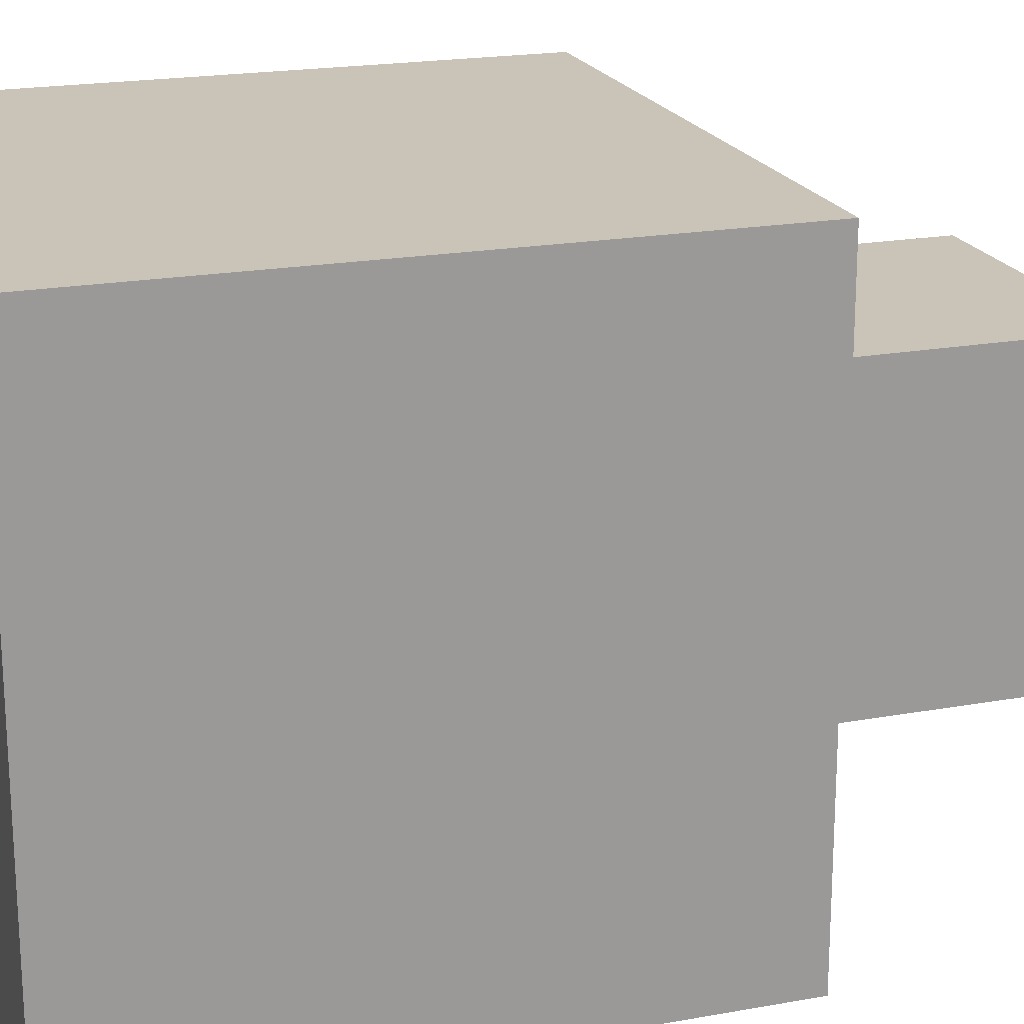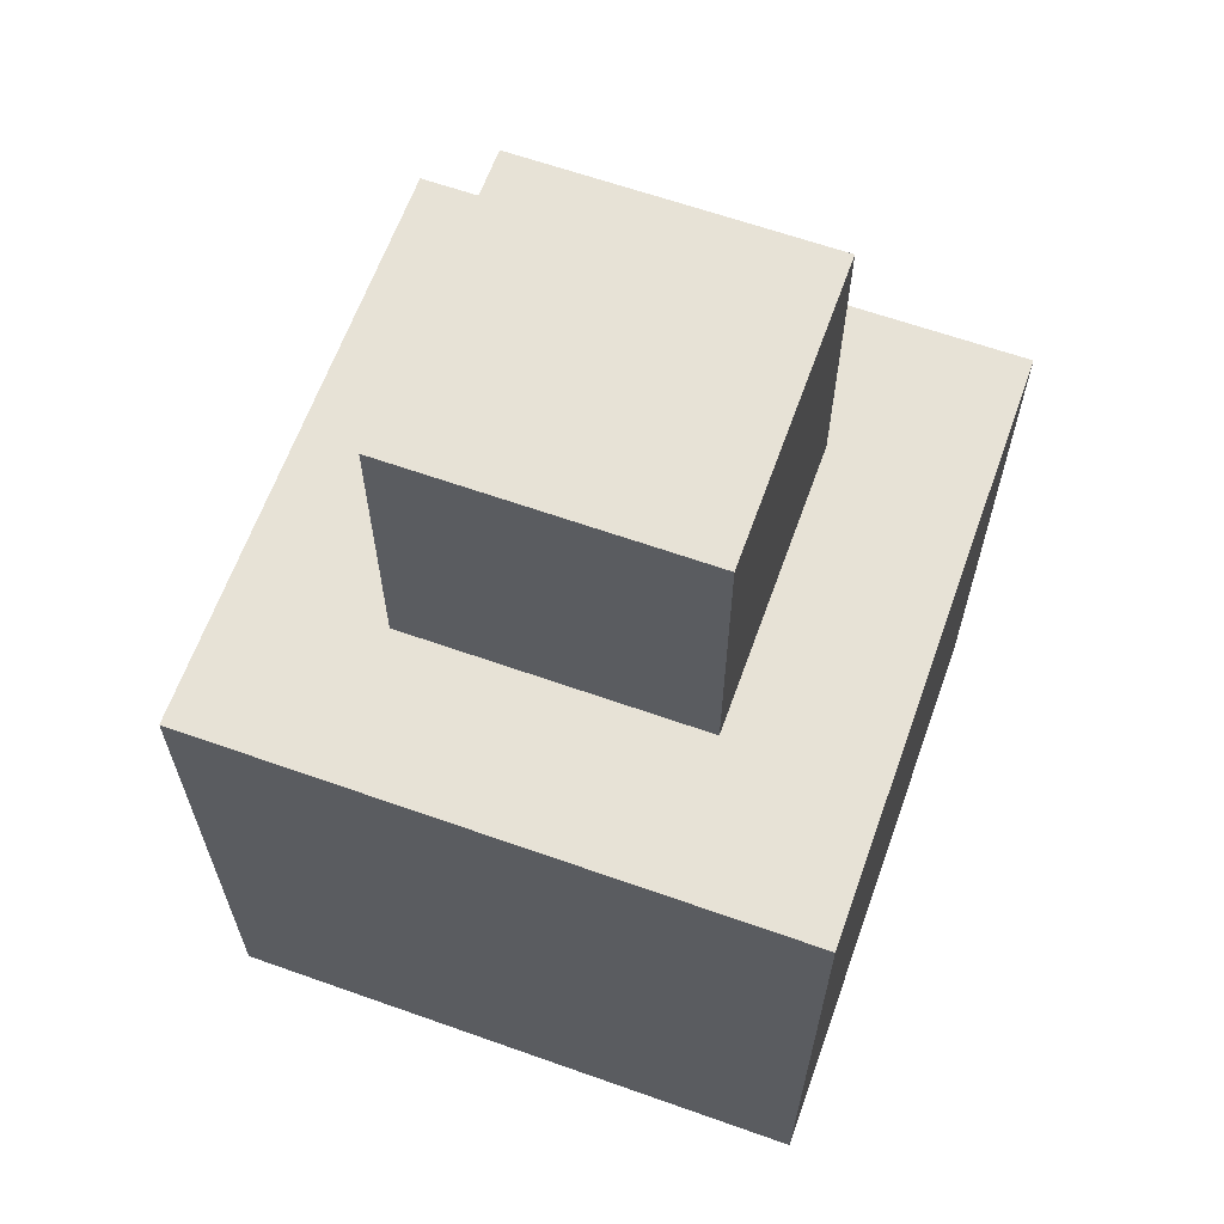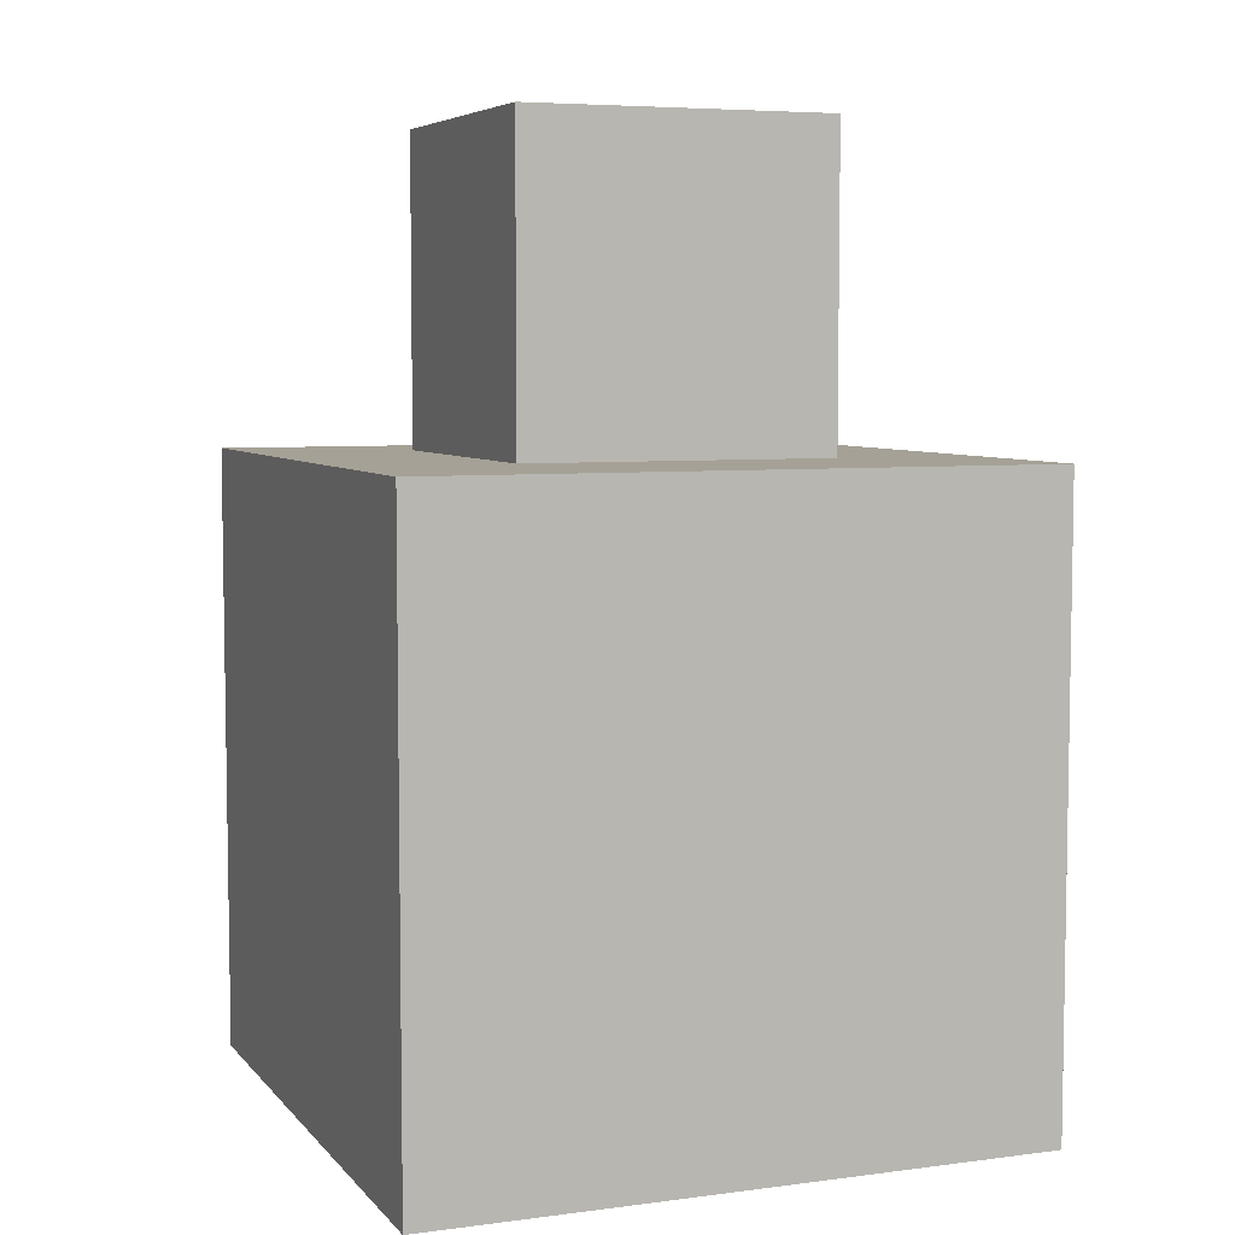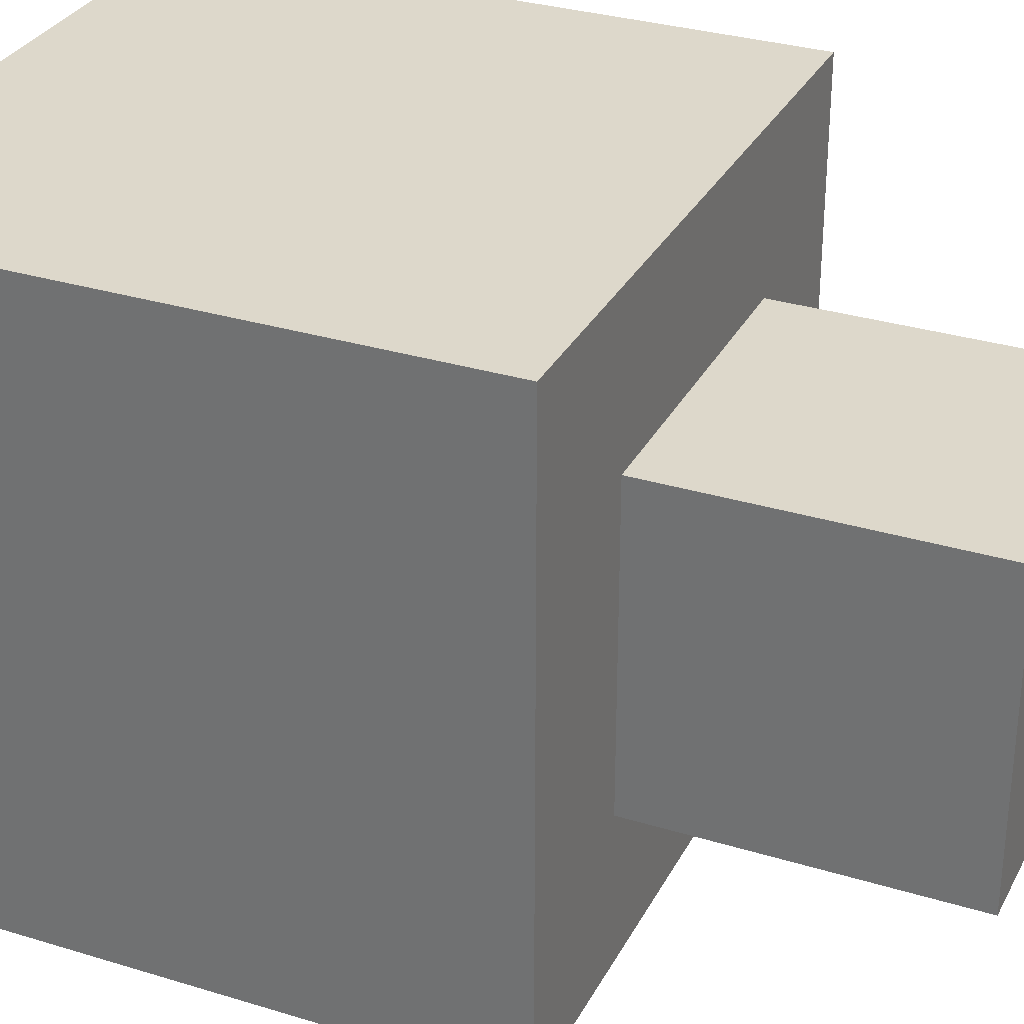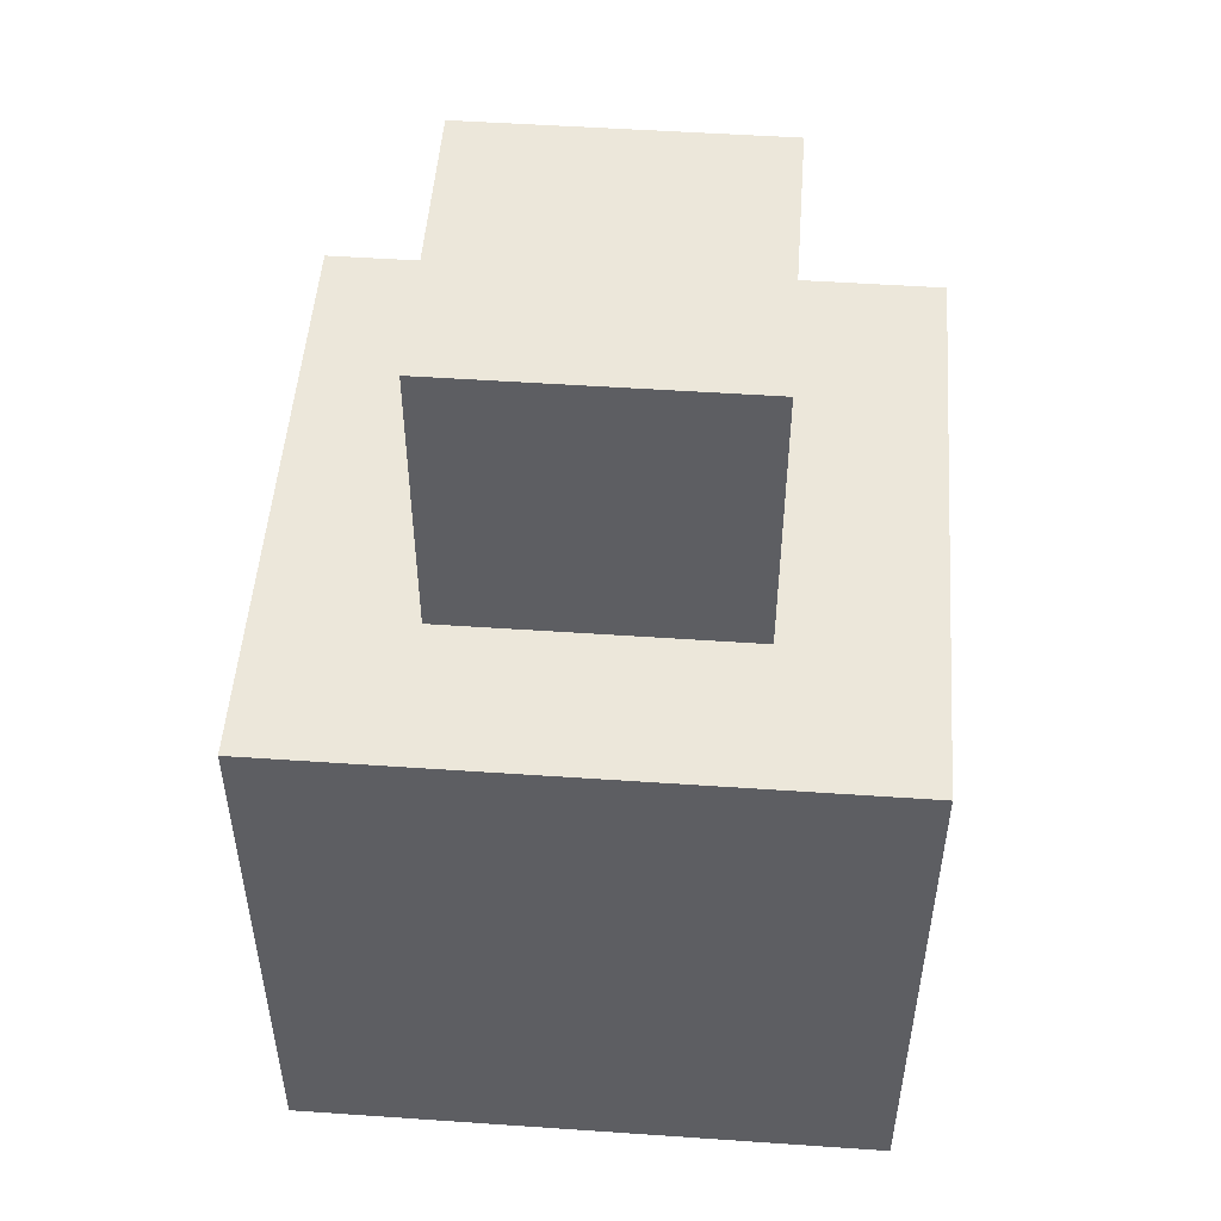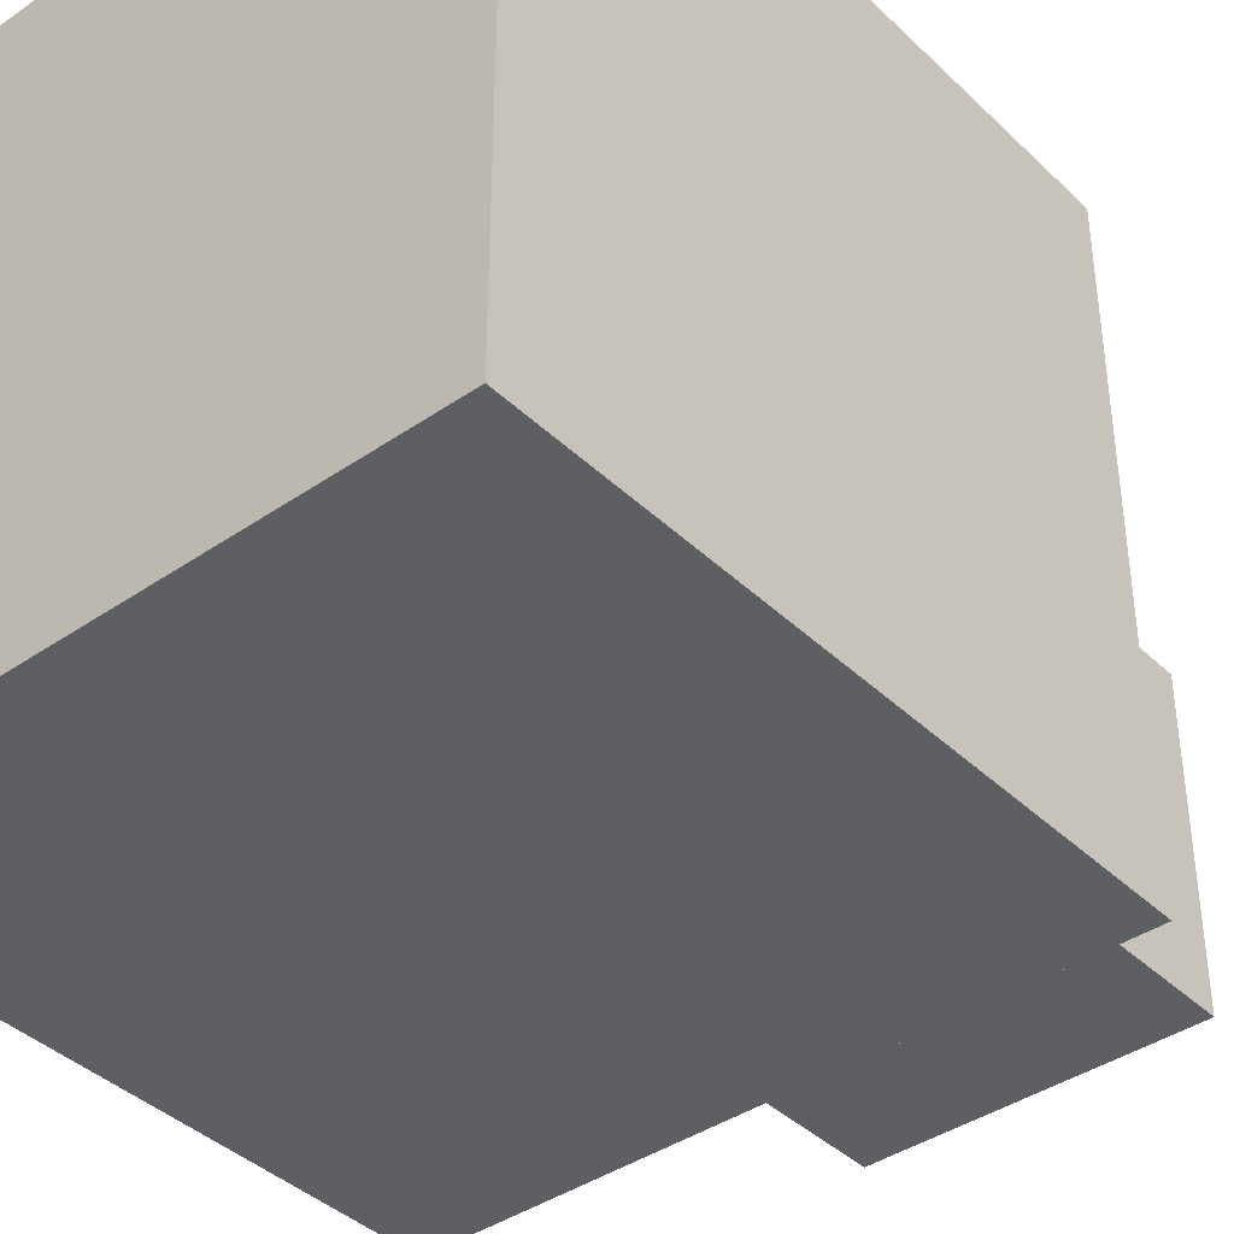
<metadata>
{"format":"obj","ext":"obj","renderer":"f3d","projection":"perspective","resolution":1024,"background":"white","views":[{"elev":20.0,"azim":-108.5,"up":"+Y"},{"elev":63.5,"azim":-160.3,"up":"+Z"},{"elev":6.0,"azim":68.6,"up":"+Z"},{"elev":31.1,"azim":-66.3,"up":"+Y"},{"elev":50.6,"azim":-175.7,"up":"+Z"},{"elev":-39.9,"azim":-139.5,"up":"+Y"}]}
</metadata>
<code>
o 立方体.001
v 0.25 -0.25 0.5022
v 0.25 0.25 0.5022
v 0.25 -0.25 1.002
v 0.25 0.25 1.002
v -0.25 -0.25 0.5022
v -0.25 0.25 0.5022
v -0.25 -0.25 1.002
v -0.25 0.25 1.002
v 0.5 -0.5 -0.5
v 0.5 0.5 -0.5
v 0.5 -0.5 0.5
v 0.5 0.5 0.5
v -0.5 -0.5 -0.5
v -0.5 0.5 -0.5
v -0.5 -0.5 0.5
v -0.5 0.5 0.5
f 1 2 4 3
f 3 4 8 7
f 7 8 6 5
f 5 6 2 1
f 3 7 5 1
f 8 4 2 6
f 9 10 12 11
f 11 12 16 15
f 15 16 14 13
f 13 14 10 9
f 11 15 13 9
f 16 12 10 14

</code>
